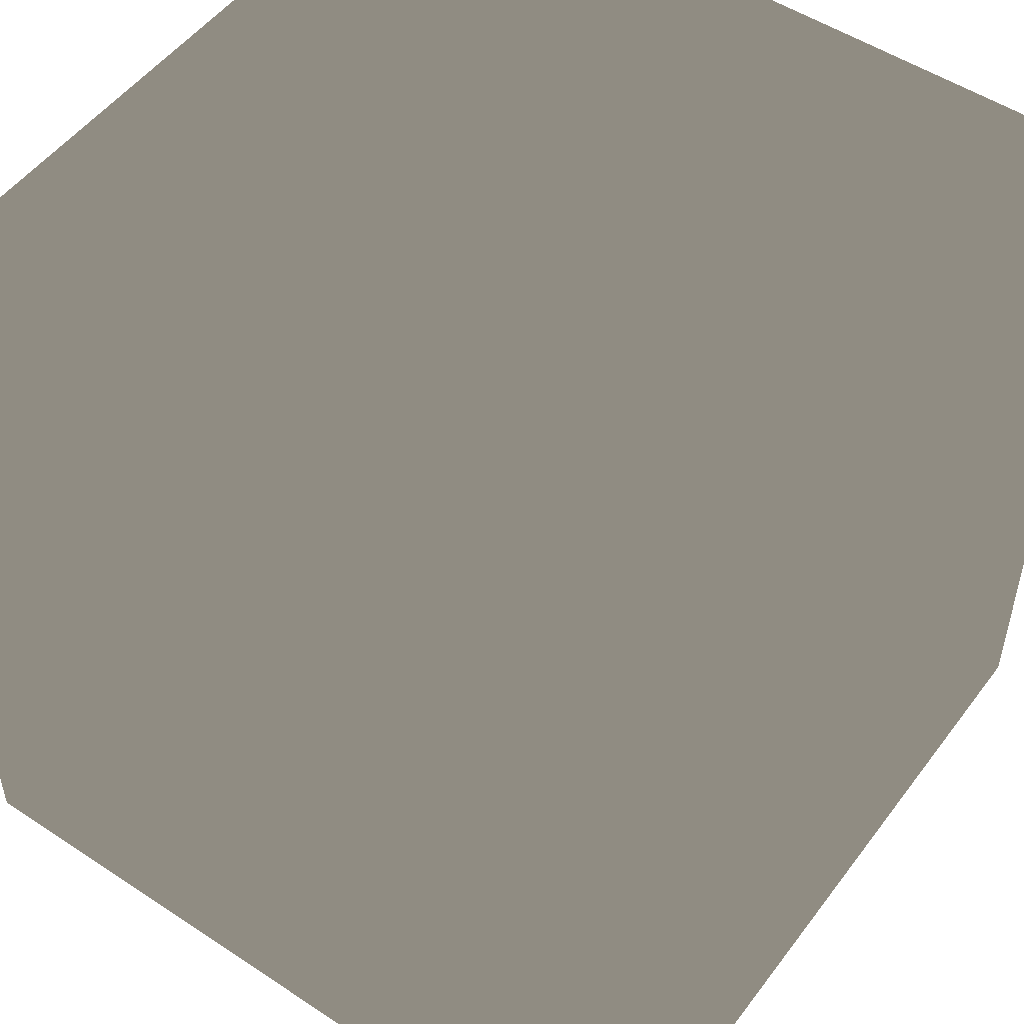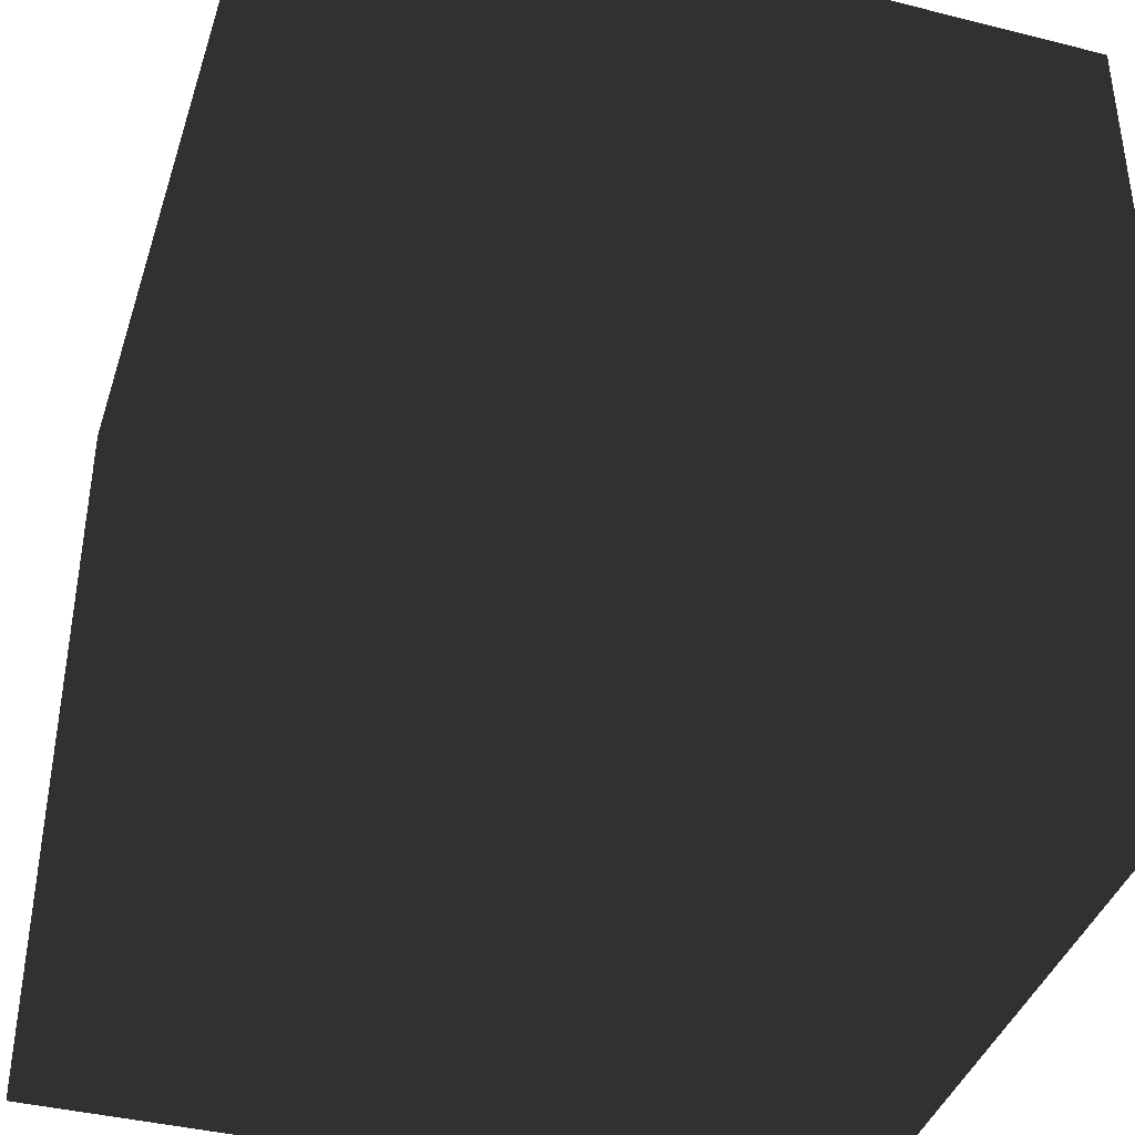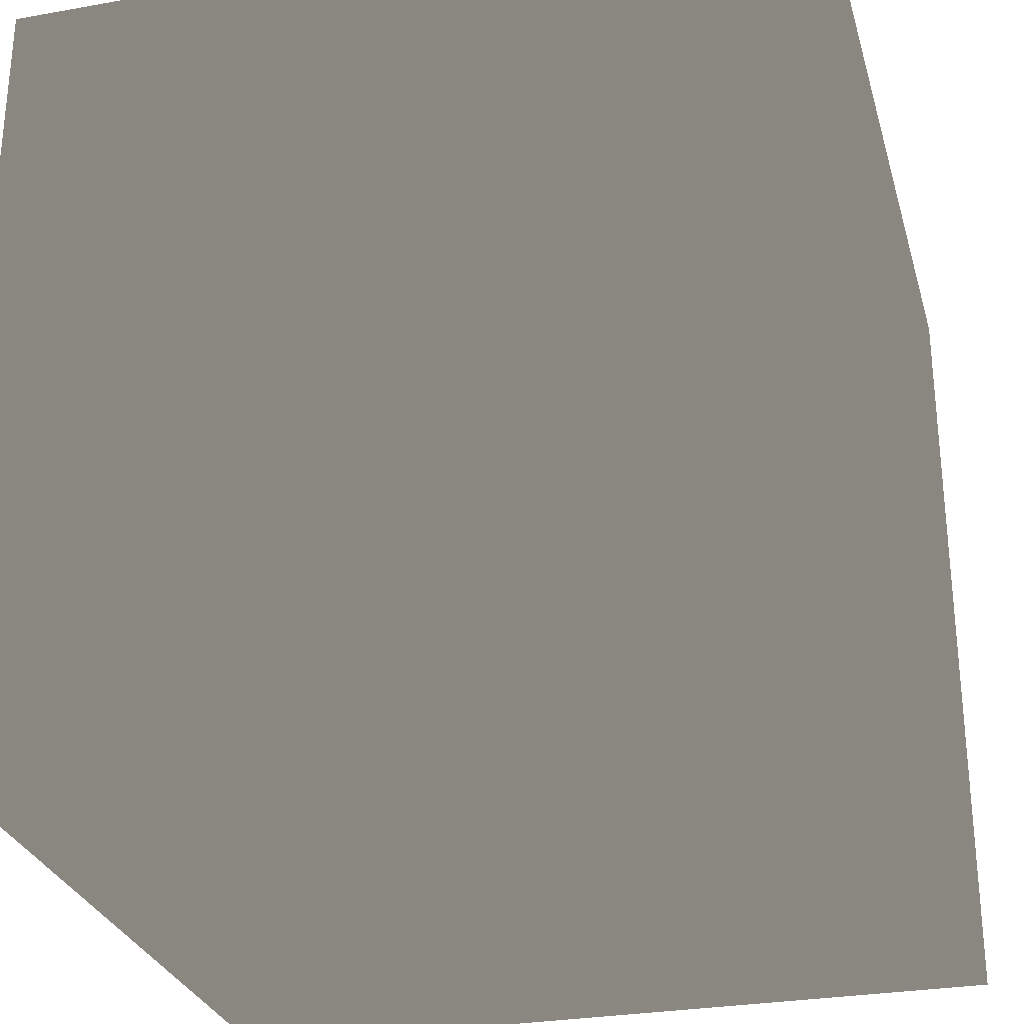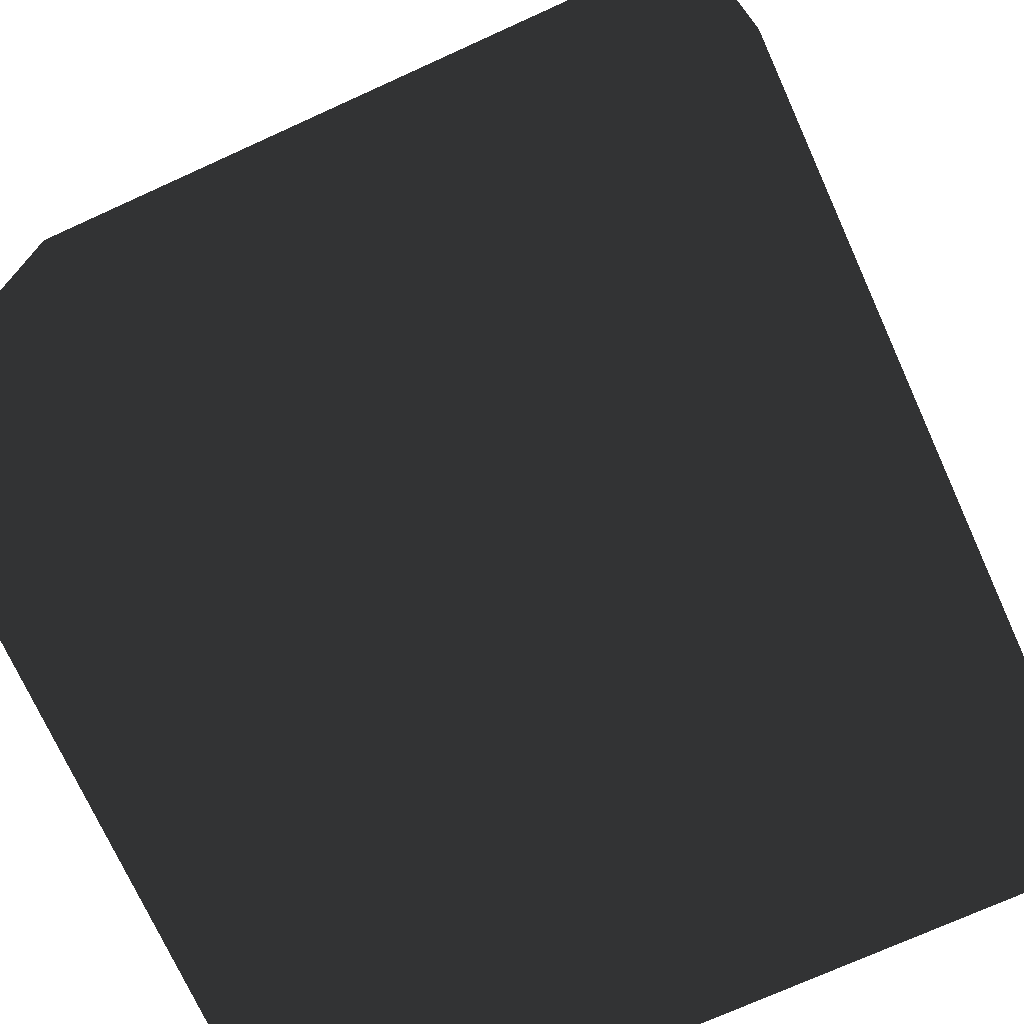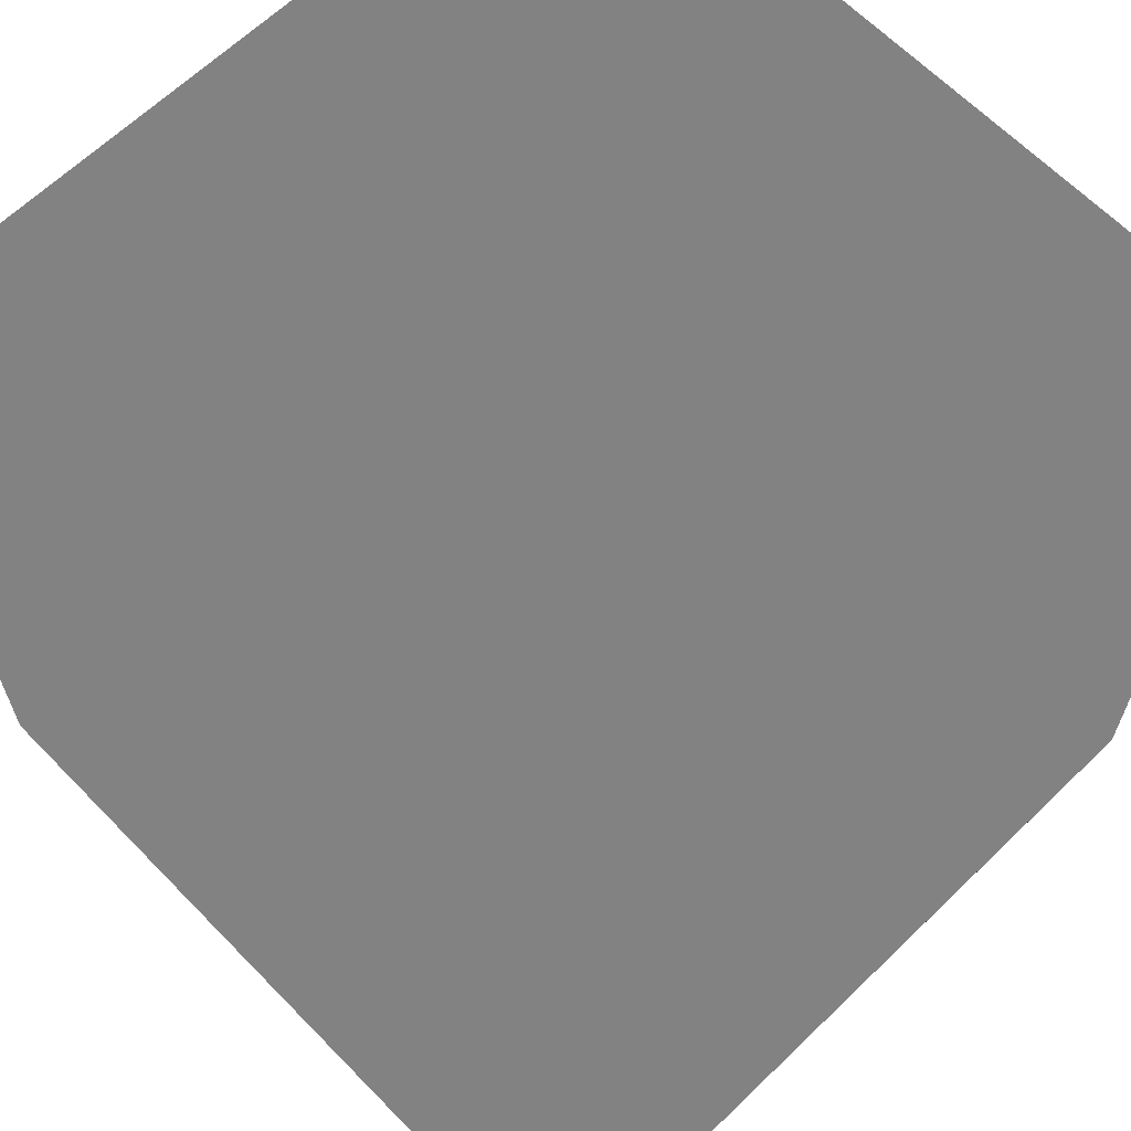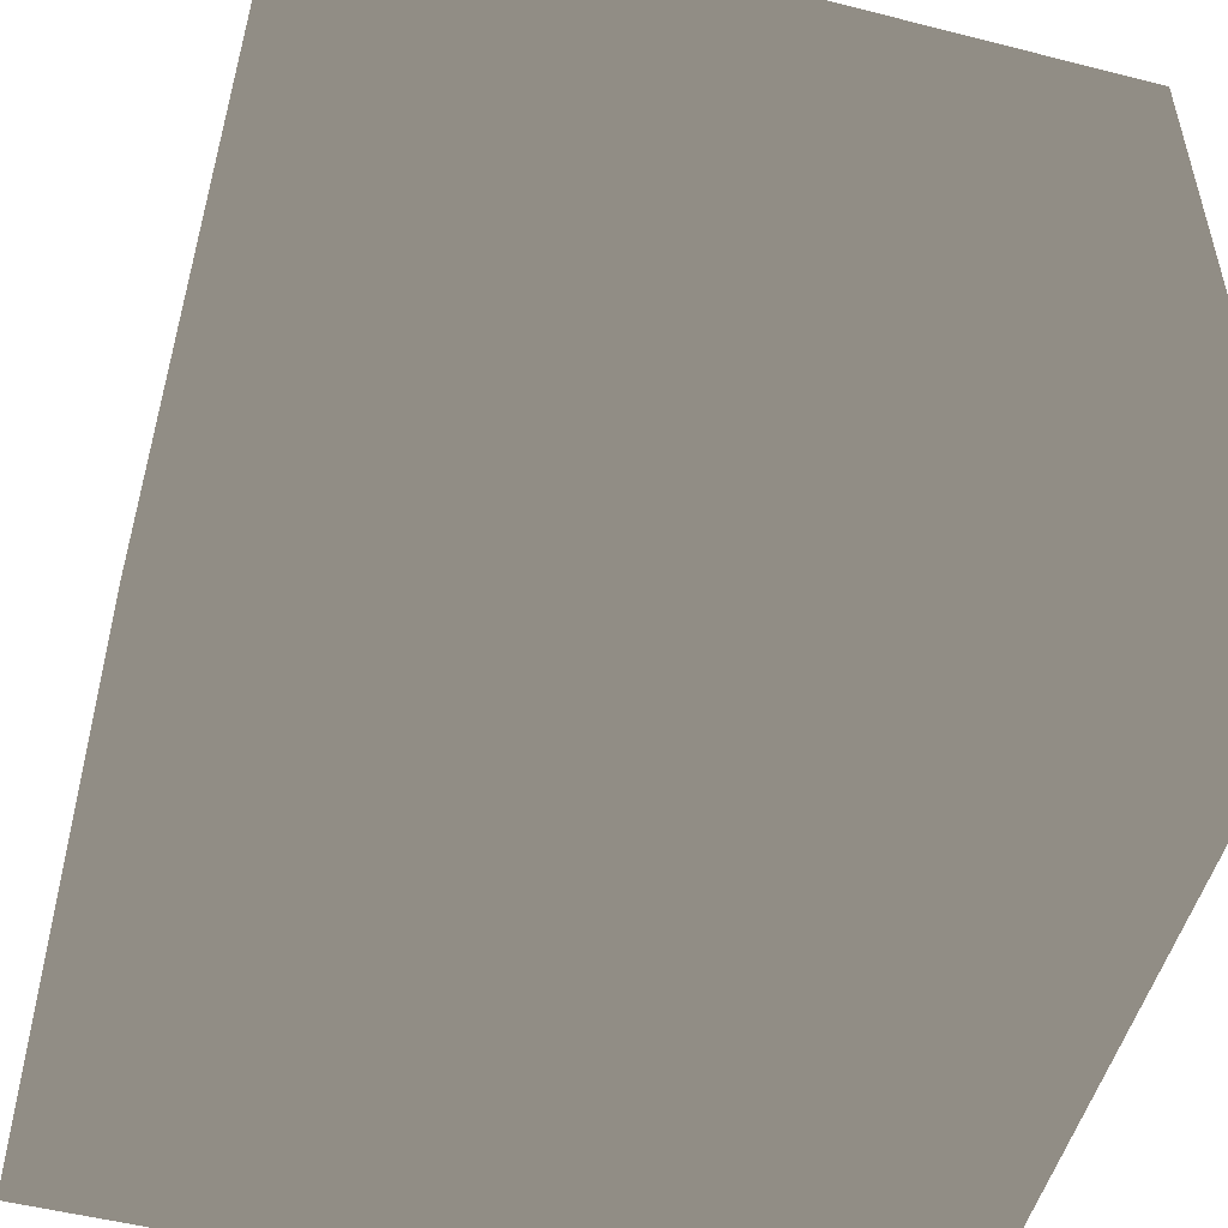
<metadata>
{"format":"obj","ext":"obj","renderer":"f3d","projection":"perspective","resolution":1024,"background":"white","views":[{"elev":51.4,"azim":-144.3,"up":"+Y"},{"elev":-39.7,"azim":-107.3,"up":"+Z"},{"elev":-28.7,"azim":105.0,"up":"+Y"},{"elev":-73.0,"azim":-65.6,"up":"+Z"},{"elev":64.3,"azim":45.8,"up":"+Y"},{"elev":-51.8,"azim":74.6,"up":"+Y"}]}
</metadata>
<code>
v -50  50  -50
v -50  50   50
v  50  50   50
v  50  50  -50
v -50 -50  -50
v -50 -50   50
v  50 -50   50
v  50 -50  -50
f 1 2 3 4
f 8 7 6 5
f 6 7 3 2
f 1 4 8 5
f 5 6 2 1
f 7 8 4 3

</code>
